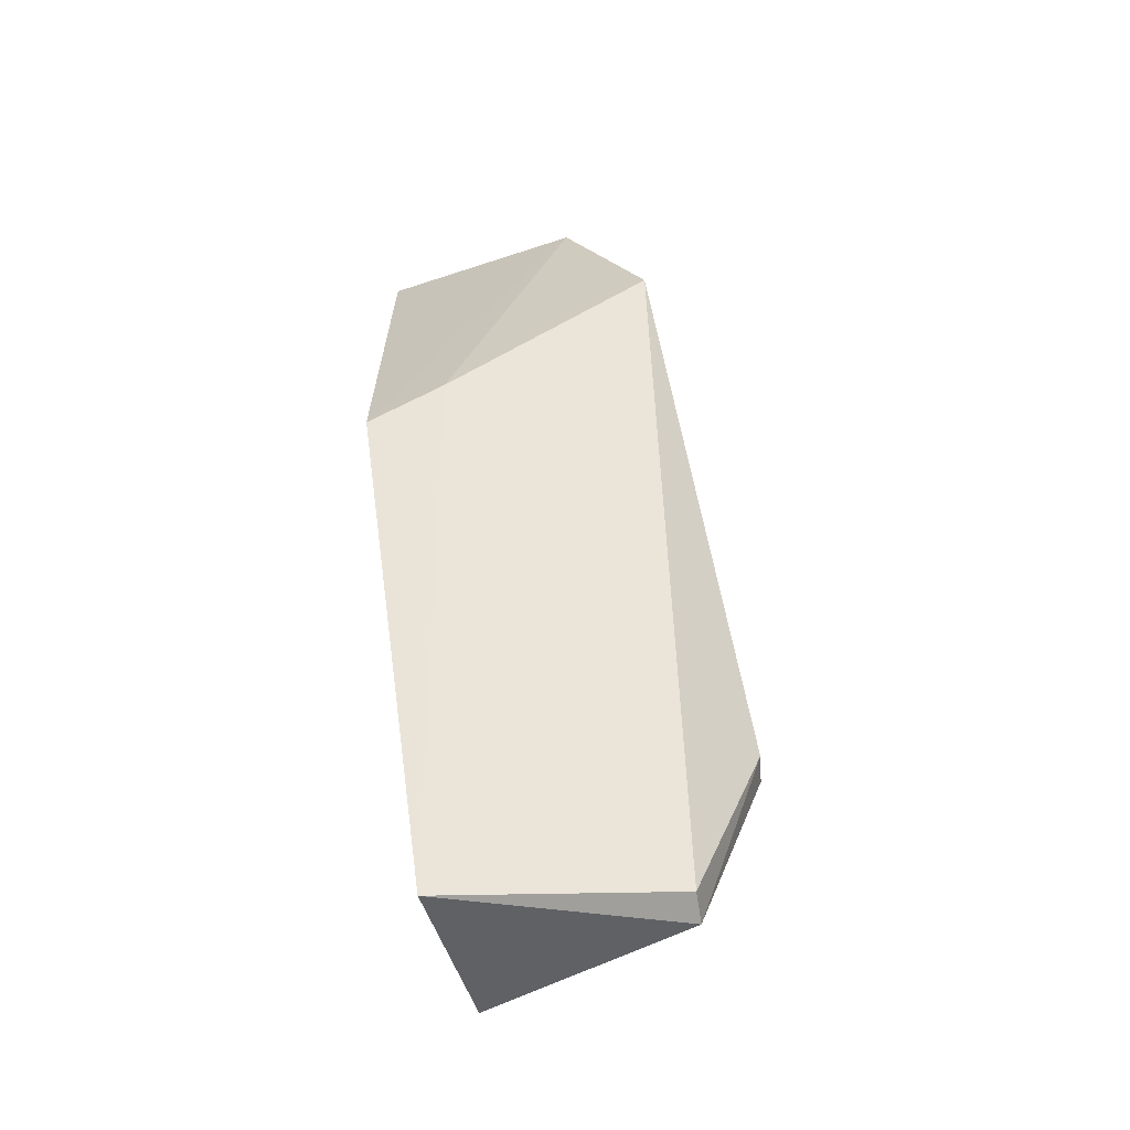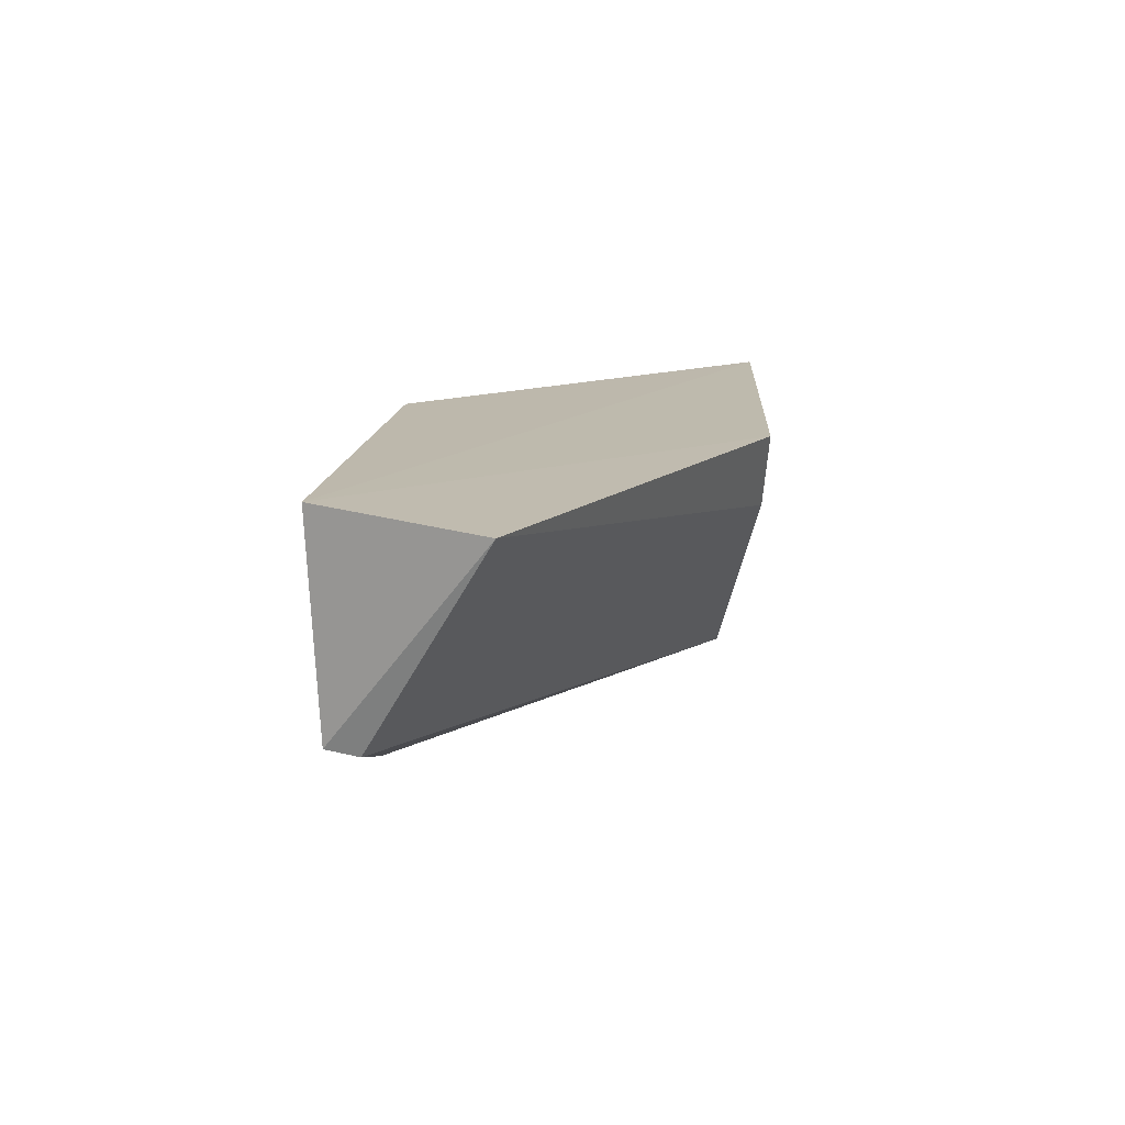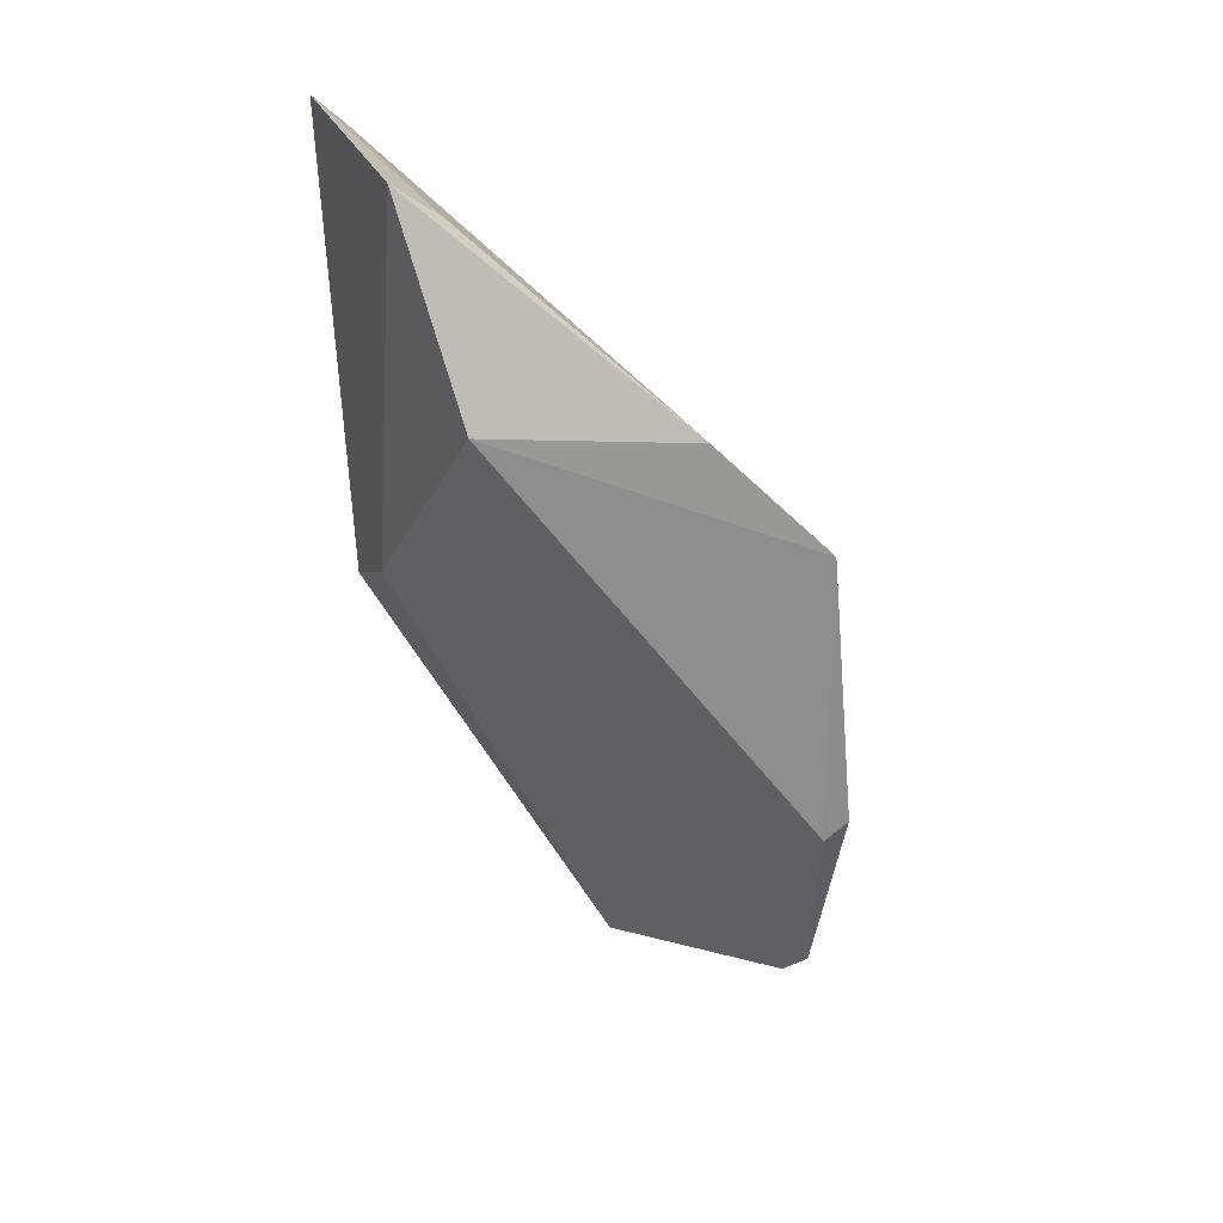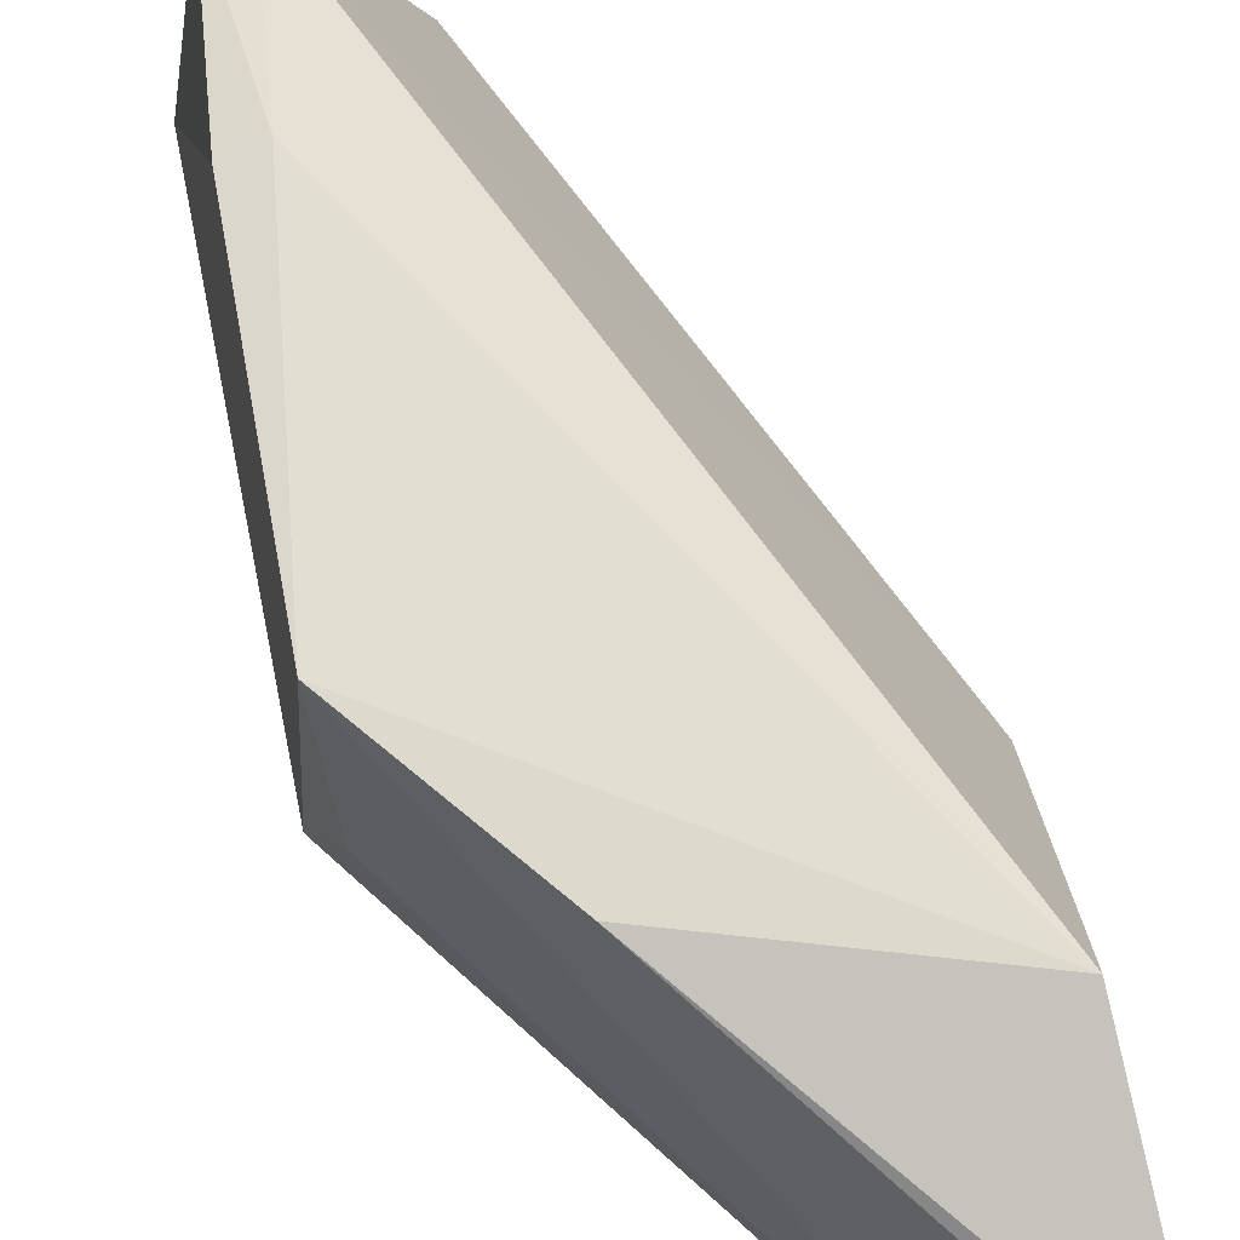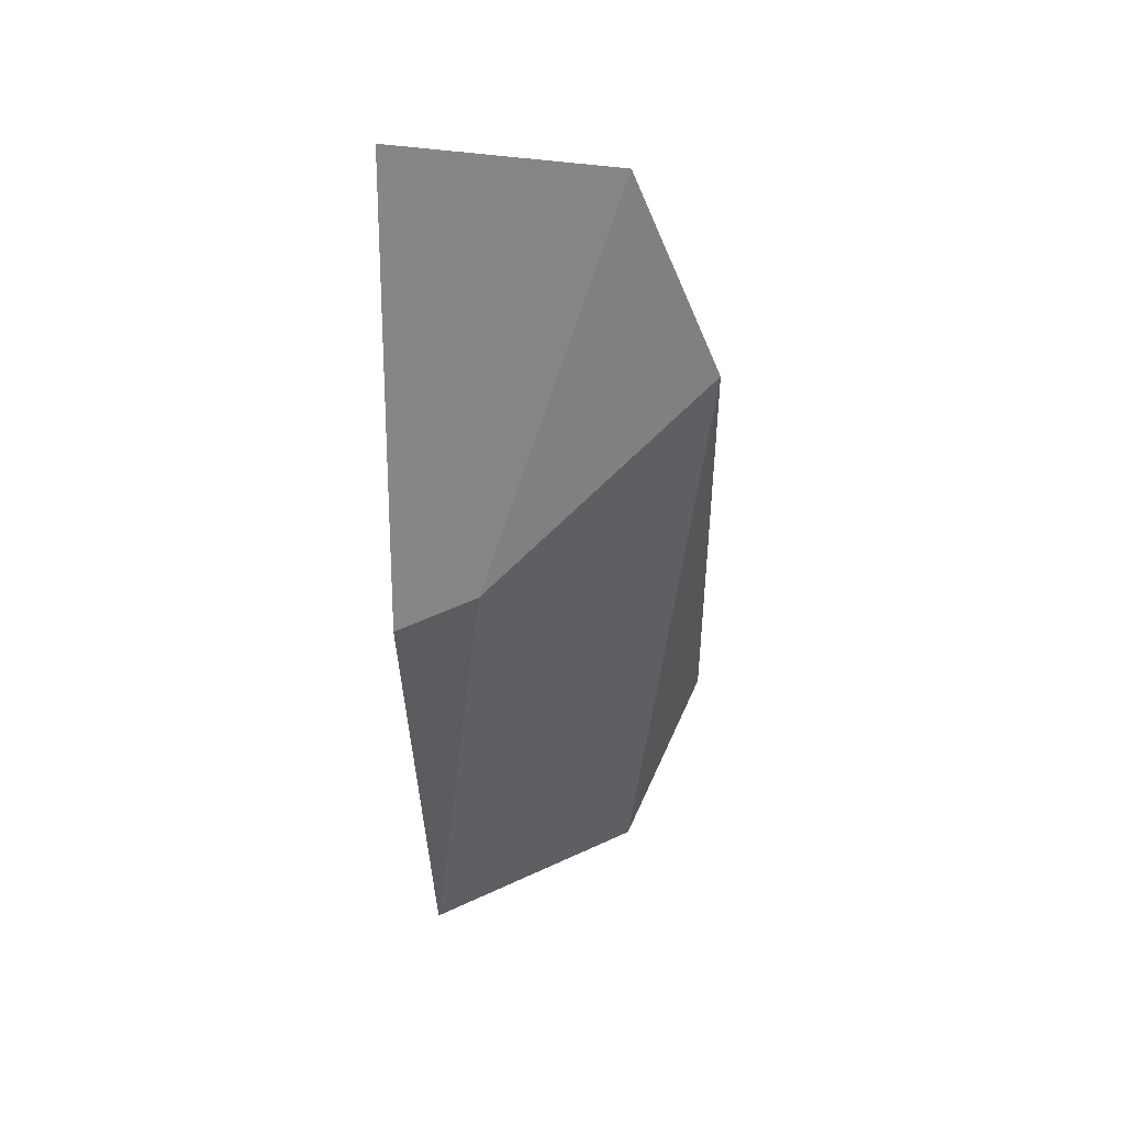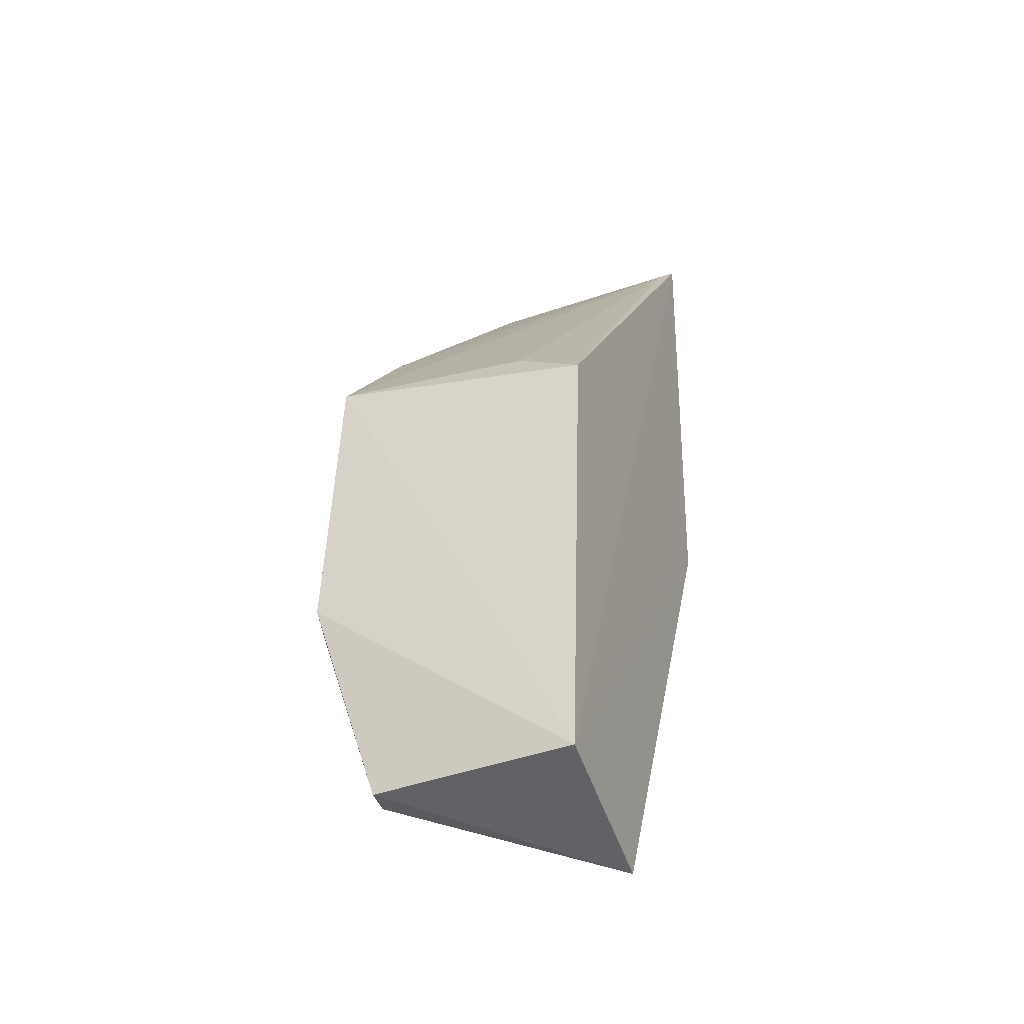
<metadata>
{"format":"obj","ext":"obj","renderer":"f3d","projection":"perspective","resolution":1024,"background":"white","views":[{"elev":-68.8,"azim":106.4,"up":"+Z"},{"elev":-74.6,"azim":-5.7,"up":"+Z"},{"elev":28.1,"azim":154.8,"up":"+Z"},{"elev":63.5,"azim":-5.1,"up":"+Y"},{"elev":24.6,"azim":92.8,"up":"+Z"},{"elev":-33.5,"azim":-69.3,"up":"+Z"}]}
</metadata>
<code>
v -0.01555 0.03764 0.07948
v -0.01612 0.0243 0.0805
v -0.01734 0.0241 0.05148
v -0.04176 0.03745 0.02427
v -0.03969 0.04177 0.05577
v -0.04372 0.02436 0.0243
v -0.0174 0.04267 0.06755
v -0.01831 0.0377 0.07744
v -0.0338 0.02429 0.02055
v -0.04138 0.04204 0.03772
v -0.04054 0.02468 0.0532
v -0.01706 0.02917 0.05395
v -0.03154 0.04166 0.06422
v -0.03974 0.03771 0.02428
v -0.0394 0.04246 0.0371
v -0.03894 0.02935 0.056
v -0.01773 0.02494 0.079
f 1 2 3
f 6 3 2
f 8 2 1
f 9 6 4
f 9 3 6
f 10 6 5
f 10 4 6
f 11 6 2
f 11 5 6
f 12 7 1
f 12 1 3
f 12 3 9
f 13 7 5
f 13 1 7
f 13 8 1
f 14 9 4
f 14 12 9
f 14 7 12
f 15 10 5
f 15 5 7
f 15 7 14
f 15 14 4
f 15 4 10
f 16 5 11
f 17 13 5
f 17 2 8
f 17 8 13
f 17 5 16
f 17 16 11
f 17 11 2

</code>
